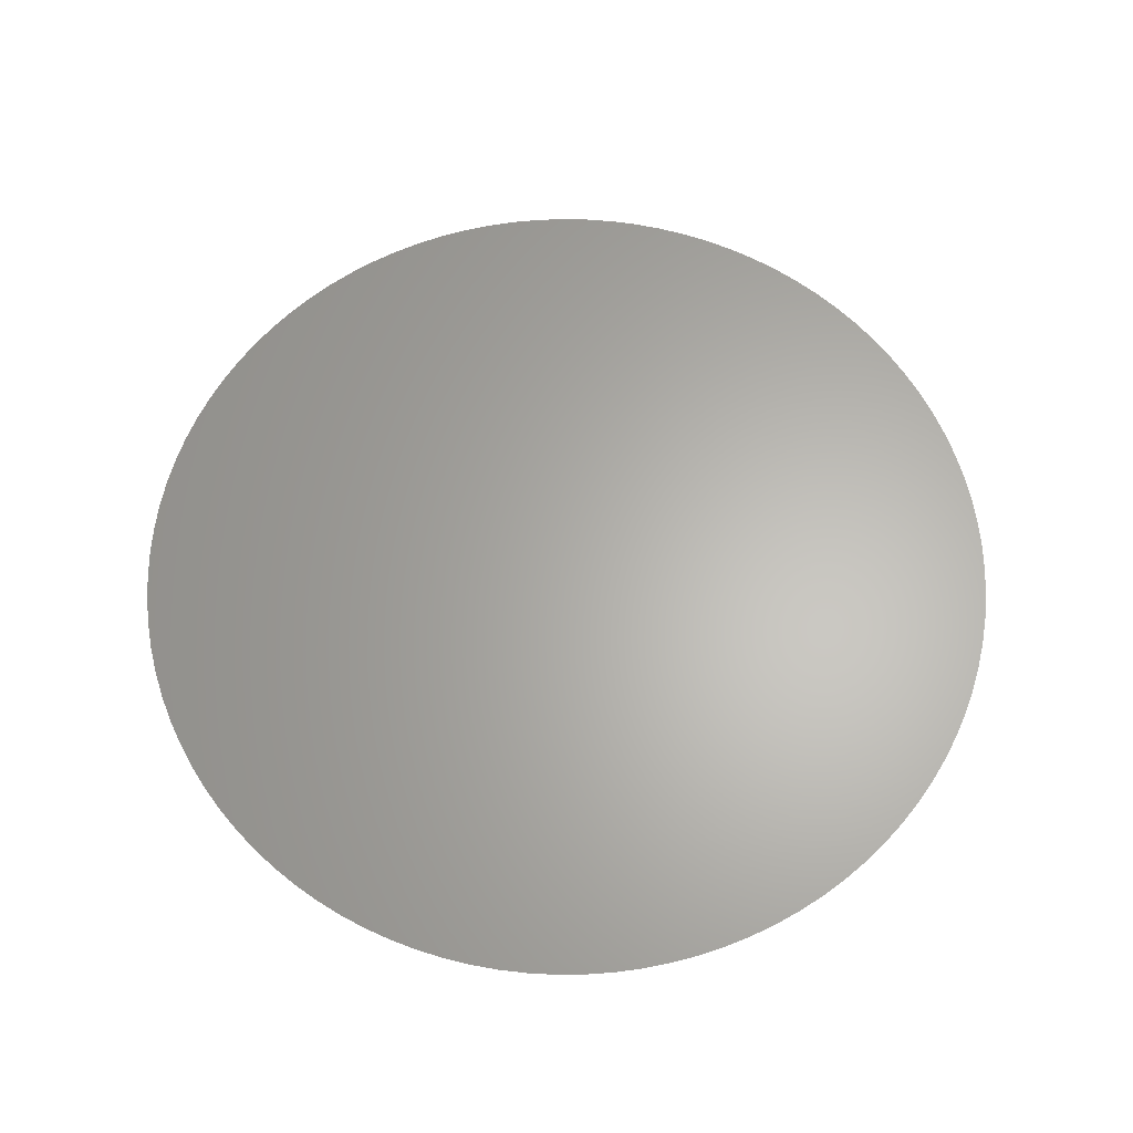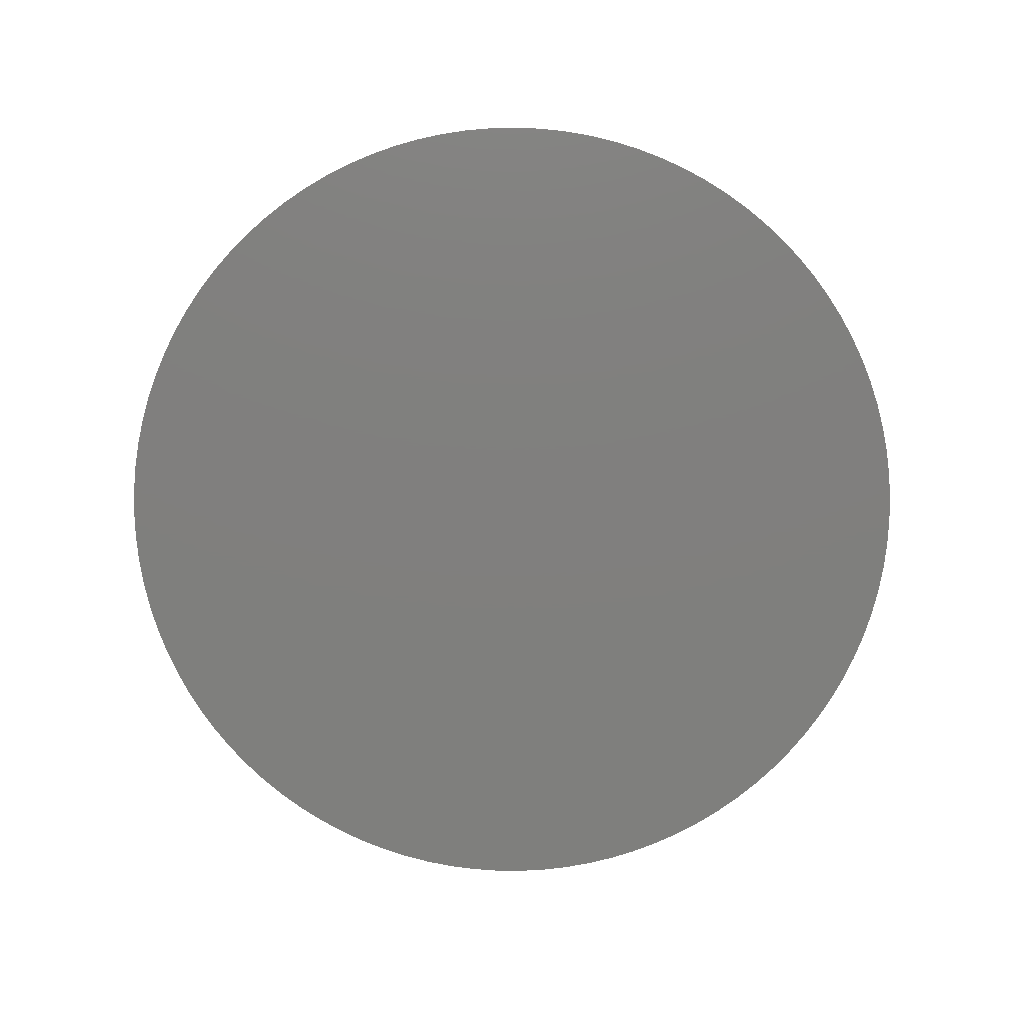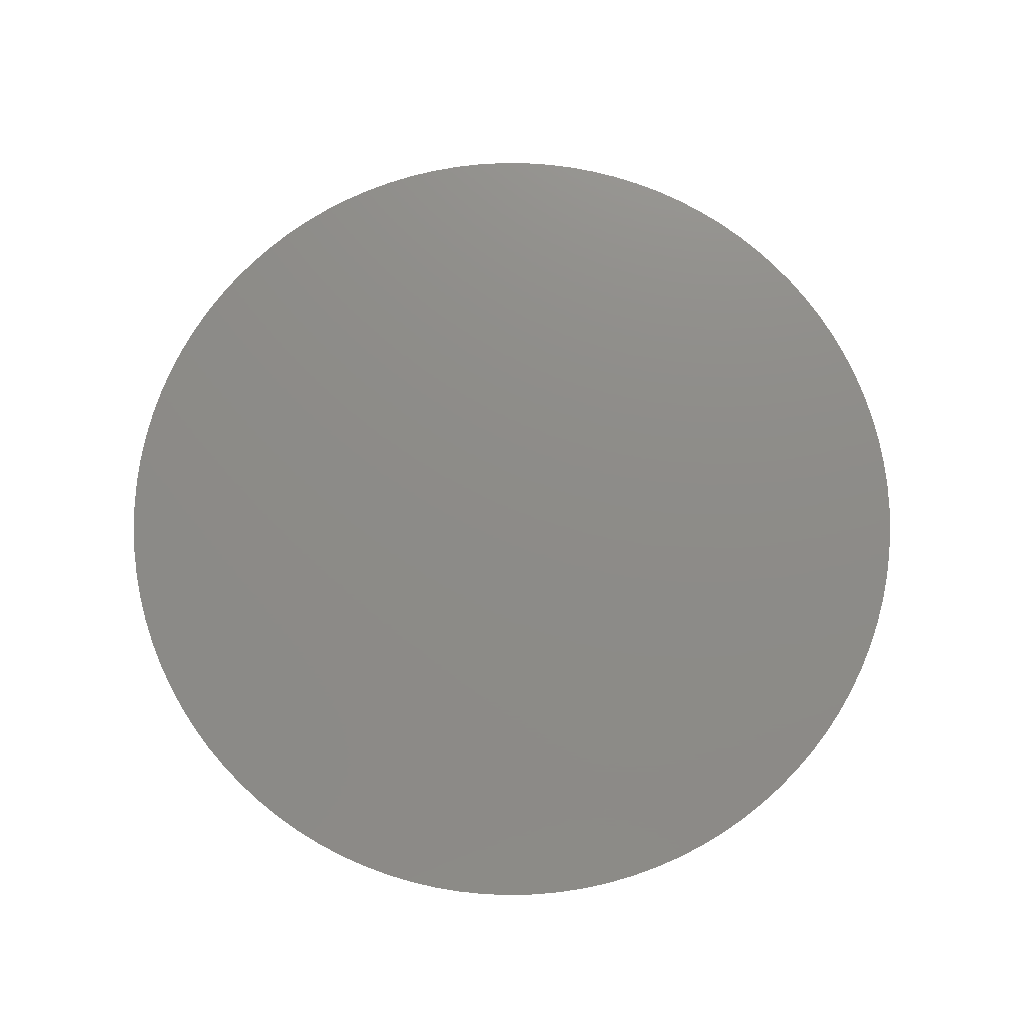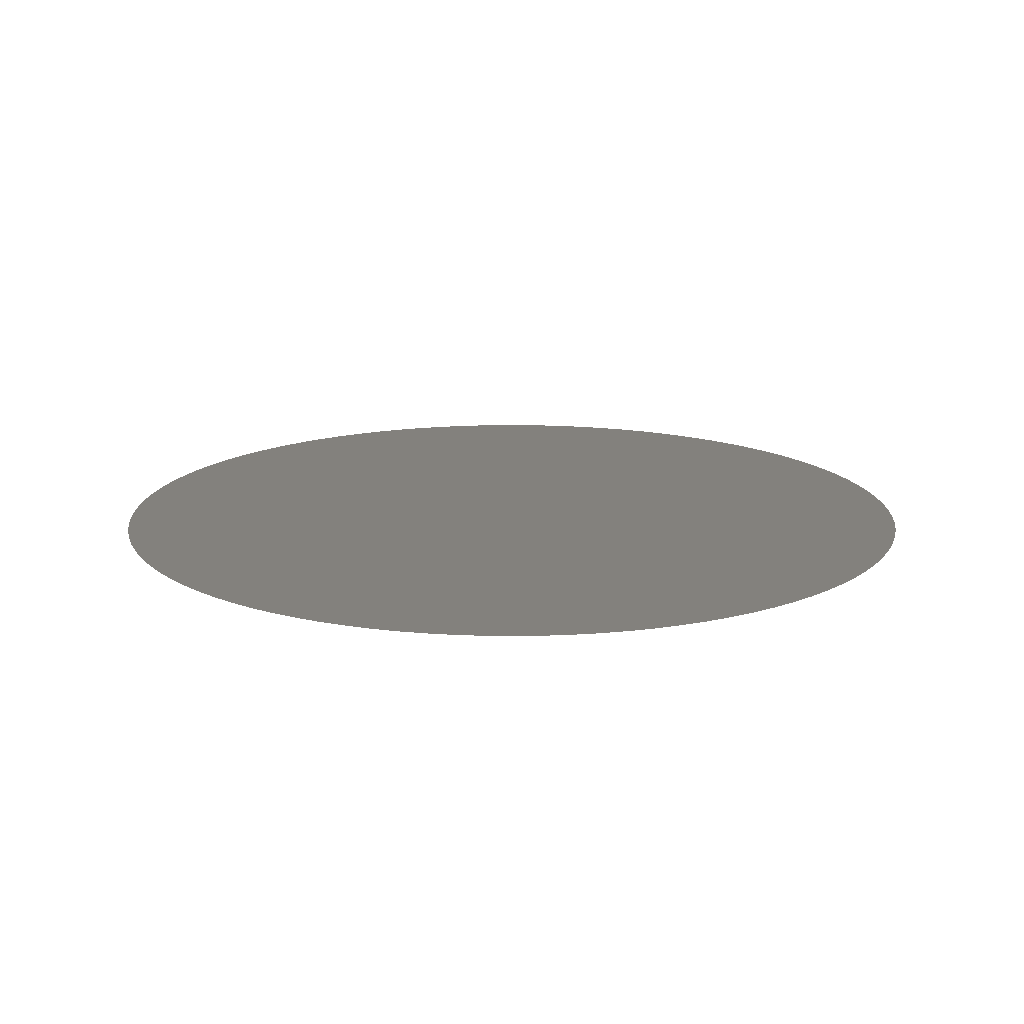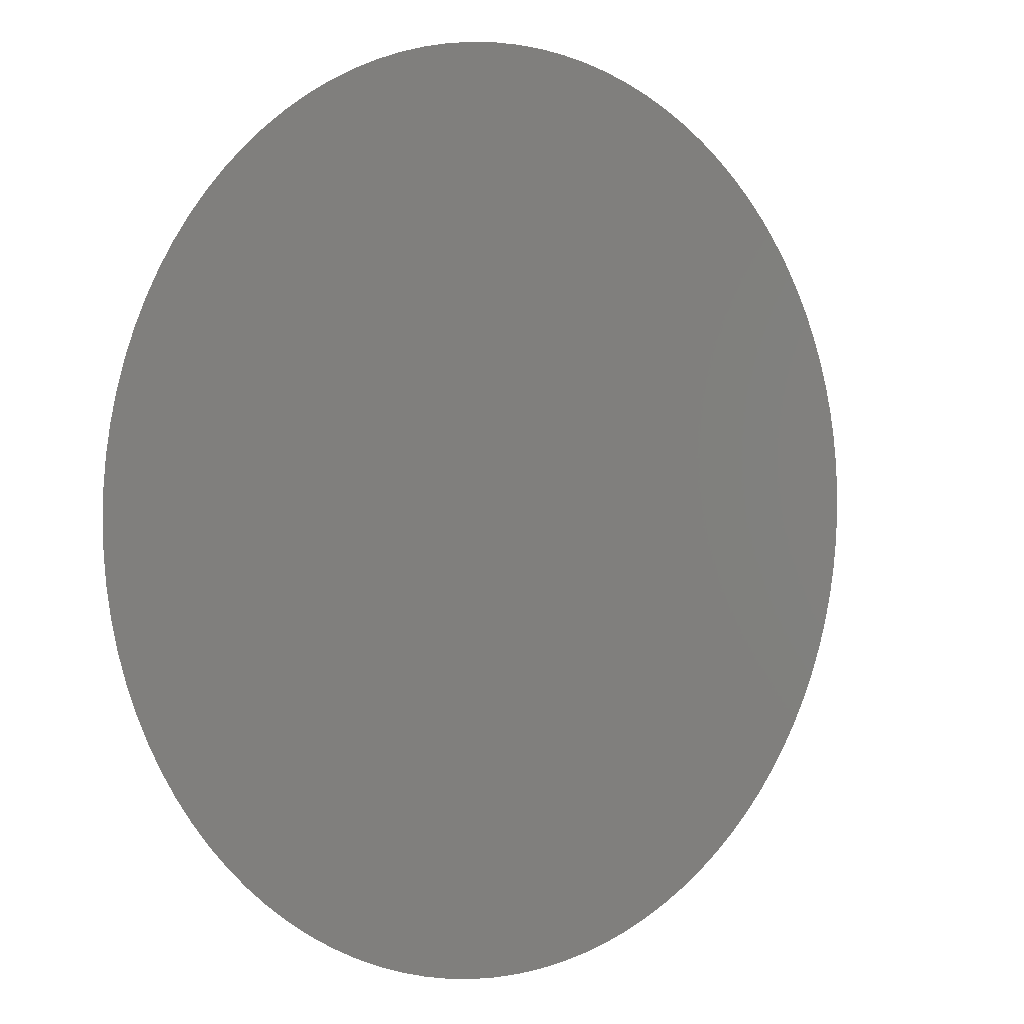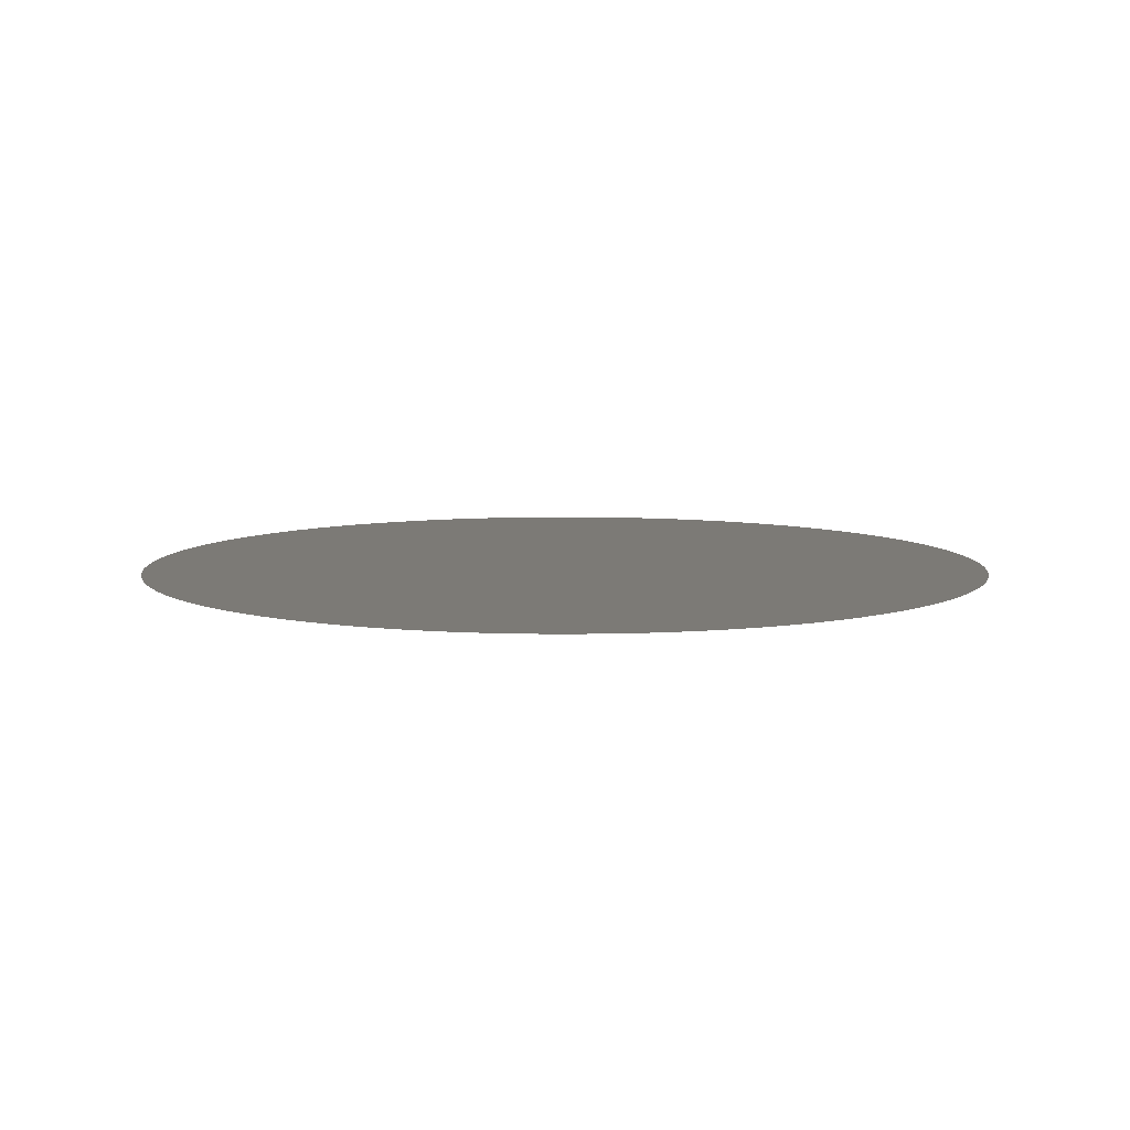
<metadata>
{"format":"stl","ext":"stl","renderer":"f3d","projection":"perspective","resolution":1024,"background":"white","views":[{"elev":63.9,"azim":-141.4,"up":"+Z"},{"elev":-79.3,"azim":-88.8,"up":"+Z"},{"elev":75.2,"azim":50.3,"up":"+Z"},{"elev":15.7,"azim":24.2,"up":"+Z"},{"elev":1.7,"azim":141.1,"up":"+Y"},{"elev":7.8,"azim":74.5,"up":"+Z"}]}
</metadata>
<code>
# stl→obj: 101 verts, 100 faces
v 0.004 0 0.0185
v 0.003992 0.0002537 0.0185
v 0 0 0.0185
v 0.003968 0.0005064 0.0185
v 0.003928 0.000757 0.0185
v 0.003872 0.001005 0.0185
v 0.0038 0.001248 0.0185
v 0.003713 0.001487 0.0185
v 0.003612 0.001719 0.0185
v 0.003495 0.001945 0.0185
v 0.003365 0.002163 0.0185
v 0.003221 0.002372 0.0185
v 0.003064 0.002571 0.0185
v 0.002895 0.00276 0.0185
v 0.002714 0.002938 0.0185
v 0.002522 0.003105 0.0185
v 0.00232 0.003258 0.0185
v 0.002109 0.003399 0.0185
v 0.001889 0.003526 0.0185
v 0.001662 0.003639 0.0185
v 0.001428 0.003737 0.0185
v 0.001188 0.00382 0.0185
v 0.000943 0.003887 0.0185
v 0.0006946 0.003939 0.0185
v 0.0004434 0.003975 0.0185
v 0.0001903 0.003995 0.0185
v -6.346e-05 0.003999 0.0185
v -0.000317 0.003987 0.0185
v -0.0005693 0.003959 0.0185
v -0.0008192 0.003915 0.0185
v -0.001066 0.003855 0.0185
v -0.001308 0.00378 0.0185
v -0.001545 0.003689 0.0185
v -0.001776 0.003584 0.0185
v -0.002 0.003464 0.0185
v -0.002216 0.00333 0.0185
v -0.002422 0.003183 0.0185
v -0.002619 0.003023 0.0185
v -0.002806 0.002851 0.0185
v -0.002981 0.002667 0.0185
v -0.003144 0.002473 0.0185
v -0.003295 0.002268 0.0185
v -0.003432 0.002055 0.0185
v -0.003555 0.001833 0.0185
v -0.003664 0.001604 0.0185
v -0.003759 0.001368 0.0185
v -0.003838 0.001127 0.0185
v -0.003902 0.0008812 0.0185
v -0.00395 0.000632 0.0185
v -0.003982 0.0003802 0.0185
v -0.003998 0.0001269 0.0185
v -0.003998 -0.0001269 0.0185
v -0.003982 -0.0003802 0.0185
v -0.00395 -0.000632 0.0185
v -0.003902 -0.0008812 0.0185
v -0.003838 -0.001127 0.0185
v -0.003759 -0.001368 0.0185
v -0.003664 -0.001604 0.0185
v -0.003555 -0.001833 0.0185
v -0.003432 -0.002055 0.0185
v -0.003295 -0.002268 0.0185
v -0.003144 -0.002473 0.0185
v -0.002981 -0.002667 0.0185
v -0.002806 -0.002851 0.0185
v -0.002619 -0.003023 0.0185
v -0.002422 -0.003183 0.0185
v -0.002216 -0.00333 0.0185
v -0.002 -0.003464 0.0185
v -0.001776 -0.003584 0.0185
v -0.001545 -0.003689 0.0185
v -0.001308 -0.00378 0.0185
v -0.001066 -0.003855 0.0185
v -0.0008192 -0.003915 0.0185
v -0.0005693 -0.003959 0.0185
v -0.000317 -0.003987 0.0185
v -6.346e-05 -0.003999 0.0185
v 0.0001903 -0.003995 0.0185
v 0.0004434 -0.003975 0.0185
v 0.0006946 -0.003939 0.0185
v 0.000943 -0.003887 0.0185
v 0.001188 -0.00382 0.0185
v 0.001428 -0.003737 0.0185
v 0.001662 -0.003639 0.0185
v 0.001889 -0.003526 0.0185
v 0.002109 -0.003399 0.0185
v 0.00232 -0.003258 0.0185
v 0.002522 -0.003105 0.0185
v 0.002714 -0.002938 0.0185
v 0.002895 -0.00276 0.0185
v 0.003064 -0.002571 0.0185
v 0.003221 -0.002372 0.0185
v 0.003365 -0.002163 0.0185
v 0.003495 -0.001945 0.0185
v 0.003612 -0.001719 0.0185
v 0.003713 -0.001487 0.0185
v 0.0038 -0.001248 0.0185
v 0.003872 -0.001005 0.0185
v 0.003928 -0.000757 0.0185
v 0.003968 -0.0005064 0.0185
v 0.003992 -0.0002537 0.0185
v 0.004 -9.797e-19 0.0185
f 1 2 3
f 2 4 3
f 4 5 3
f 5 6 3
f 6 7 3
f 7 8 3
f 8 9 3
f 9 10 3
f 10 11 3
f 11 12 3
f 12 13 3
f 13 14 3
f 14 15 3
f 15 16 3
f 16 17 3
f 17 18 3
f 18 19 3
f 19 20 3
f 20 21 3
f 21 22 3
f 22 23 3
f 23 24 3
f 24 25 3
f 25 26 3
f 26 27 3
f 27 28 3
f 28 29 3
f 29 30 3
f 30 31 3
f 31 32 3
f 32 33 3
f 33 34 3
f 34 35 3
f 35 36 3
f 36 37 3
f 37 38 3
f 38 39 3
f 39 40 3
f 40 41 3
f 41 42 3
f 42 43 3
f 43 44 3
f 44 45 3
f 45 46 3
f 46 47 3
f 47 48 3
f 48 49 3
f 49 50 3
f 50 51 3
f 51 52 3
f 52 53 3
f 53 54 3
f 54 55 3
f 55 56 3
f 56 57 3
f 57 58 3
f 58 59 3
f 59 60 3
f 60 61 3
f 61 62 3
f 62 63 3
f 63 64 3
f 64 65 3
f 65 66 3
f 66 67 3
f 67 68 3
f 68 69 3
f 69 70 3
f 70 71 3
f 71 72 3
f 72 73 3
f 73 74 3
f 74 75 3
f 75 76 3
f 76 77 3
f 77 78 3
f 78 79 3
f 79 80 3
f 80 81 3
f 81 82 3
f 82 83 3
f 83 84 3
f 84 85 3
f 85 86 3
f 86 87 3
f 87 88 3
f 88 89 3
f 89 90 3
f 90 91 3
f 91 92 3
f 92 93 3
f 93 94 3
f 94 95 3
f 95 96 3
f 96 97 3
f 97 98 3
f 98 99 3
f 99 100 3
f 100 101 3
f 101 1 3

</code>
